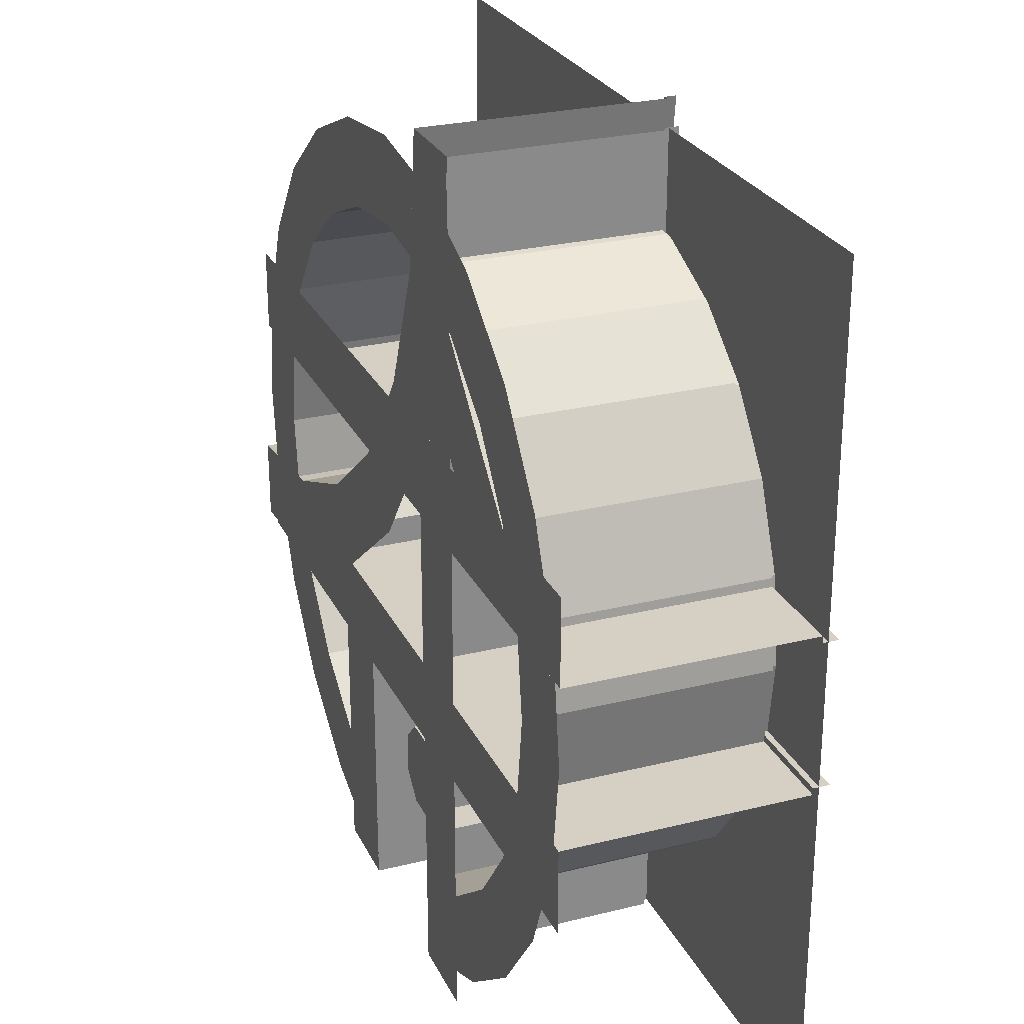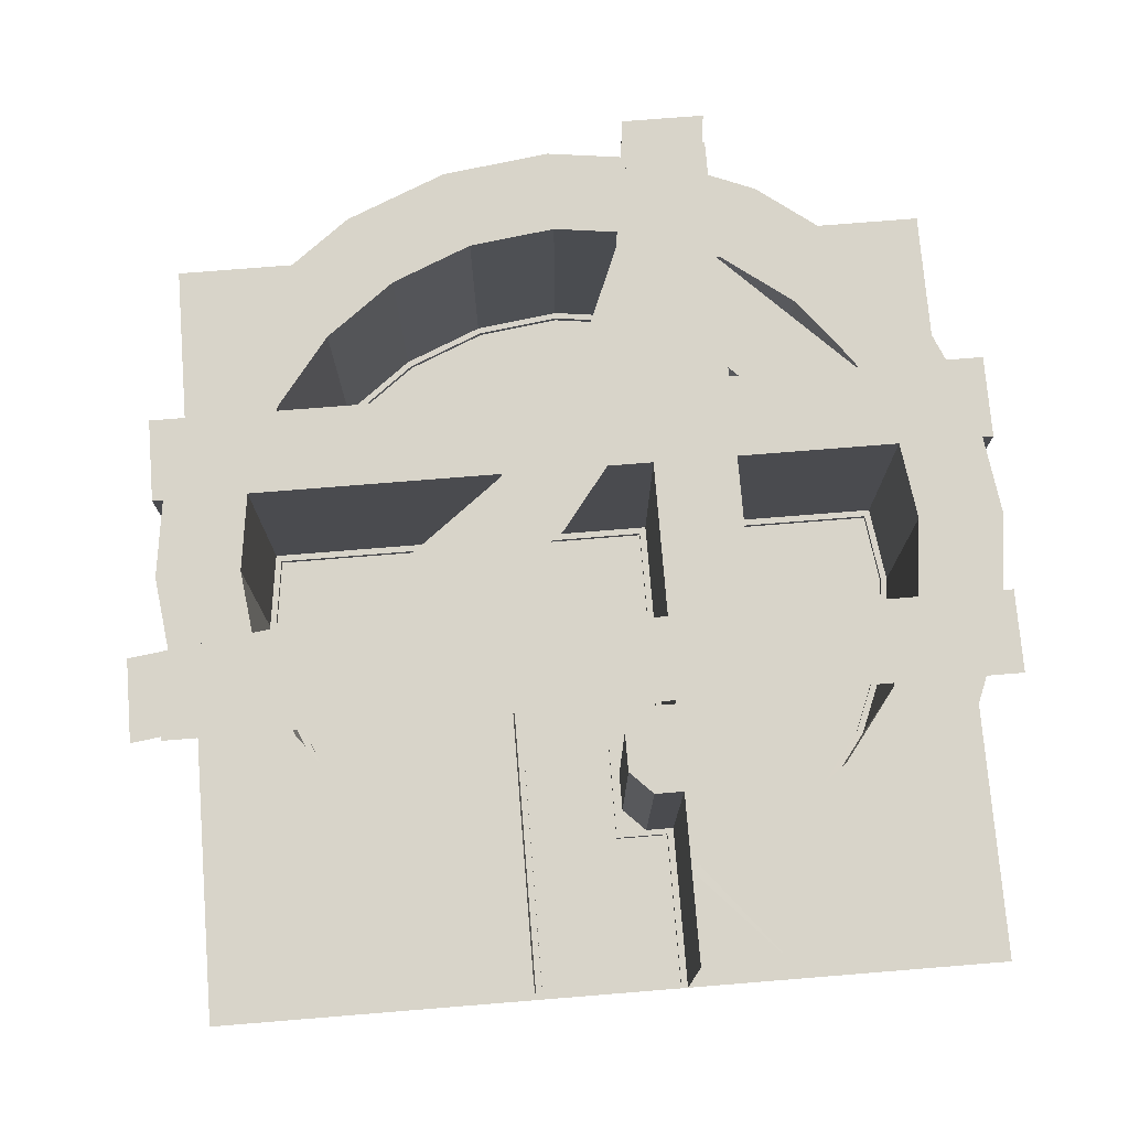
<metadata>
{"format":"obj","ext":"obj","renderer":"f3d","projection":"perspective","resolution":1024,"background":"white","views":[{"elev":26.4,"azim":-111.3,"up":"+Z"},{"elev":75.2,"azim":175.4,"up":"+Y"}]}
</metadata>
<code>
o tile0
v 10 0.135 10
v -10 0.135 10
v 10 0.135 -10
v -10 0.135 -10
f 1 3 4 2
o tile1
v 10 0.135 10
v 10 0.135 -9.999
v -0.442 0.2863 -3.83
v -0.442 0.1324 -3.83
v -1.886 5.975 10.01
v -0.442 0.2863 -6.112
v -0.442 0.1324 -6.112
v -2.648 0.08228 5.973
v -2.648 5.975 5.973
v -2.648 0.08228 3.973
v -2.648 5.975 3.973
v -0.6475 0.08228 5.421
v -1.199 0.08228 5.973
v -1.199 5.975 5.973
v -0.6475 5.975 5.421
v -1.199 0.08228 3.973
v -0.6475 0.08228 4.524
v -0.6475 5.975 4.524
v -1.199 5.975 3.973
v -2.724 0.2863 -3.83
v -2.724 0.1324 -3.83
v -2.724 0.2863 -6.112
v -2.724 0.1324 -6.112
v -1.726 0.276 -10.01
v -1.726 -0.1123 -10.01
v -1.886 0.276 -10.01
v -1.199 5.975 -3.971
v -0.6475 5.975 -4.523
v -0.6475 0.08228 -4.523
v -1.199 0.08228 -3.971
v -0.6475 5.975 -5.42
v -1.199 5.975 -5.971
v -1.886 0.276 10.01
v -1.199 0.08228 -5.971
v -0.6475 0.08228 -5.42
v -1.726 -0.1123 10.01
v -1.726 0.276 10.01
v -2.724 0.1324 6.113
v -2.724 0.2863 6.113
v -2.724 0.1324 3.831
v -2.724 0.2863 3.831
v -0.442 0.1324 6.113
v -0.442 0.2863 6.113
v -0.442 0.1324 3.831
v -0.442 0.2863 3.831
v -2.648 5.975 -3.971
v -2.648 0.08228 -3.971
v -2.648 5.975 -5.971
v -2.648 0.08228 -5.971
v -1.886 5.975 -10.01
v -1.857 0.135 10
v -1.857 0.135 -9.999
f 11 27 26 10
f 30 37 41 28
f 17 18 13 12
f 36 52 50 31 32 35
f 21 22 19 16
f 14 15 23 20
f 22 21 20 23
f 18 17 16 19
f 30 54 9 37
f 32 31 34 33
f 51 34 31 50
f 36 35 39 38
f 41 40 29 28
f 8 11 10 7
f 25 8 7 24
f 10 26 24 7
f 44 45 49 48
f 48 49 47 46
f 46 47 43 42
f 38 53 52 36
f 33 39 35 32
f 23 15 13 18 19 22
f 43 47 49 45
f 5 6 56 55
o tile5
v 10 0.135 10.01
v 10 0.135 -9.995
v -10 0.135 -9.995
v -6.109 0.276 1.887
v -6.109 5.975 1.887
v -6.041 0.276 1.728
v -6.939 5.975 3.885
v -6.041 -0.1123 1.728
v -1.725 -0.1123 6.058
v -3.885 5.975 6.95
v -1.725 0.276 6.058
v -1.885 0.276 6.124
v -1.885 5.975 6.124
v -3.885 5.975 10.01
v -1.885 5.975 10.01
v -1.885 0.276 10.01
v -1.725 -0.1123 10.01
v -1.725 0.276 10.01
v -10 5.975 3.885
v -10 5.975 1.887
v -10 0.276 1.887
v -10 0.276 1.728
v -10 -0.1123 1.728
v -10 0.135 1.924
v -1.87 0.135 10.01
v -1.87 0.135 6.173
v -6.119 0.135 1.924
f 58 83 82
f 67 65 64 62
f 62 60 68 67
f 68 69 71 72
f 69 66 70 71
f 65 67 74 73
f 68 72 74 67
f 62 64 79 78
f 68 60 61 69
f 63 66 69 61
f 63 61 76 75
f 60 62 78 77
f 61 60 77 76
f 57 58 82
f 81 57 82
f 58 59 83
f 59 80 83
o tile8
v -2.588 5.975 9.667
v -1.5e-05 5.975 10.01
v -4.999 5.975 8.668
v -7.07 5.975 7.079
v -8.659 5.975 5.009
v -9.658 5.975 2.597
v -9.999 5.975 0.0094
v -9.658 5.975 -2.578
v -8.659 5.975 -4.99
v -7.07 5.975 -7.061
v -4.999 5.975 -8.65
v -3.886 5.975 -9.111
v 3.892 5.975 -9.108
v 4.999 5.975 -8.65
v 7.07 5.975 -7.061
v 8.659 5.975 -4.99
v 9.658 5.975 -2.578
v 9.999 5.975 0.009391
v 9.658 5.975 2.597
v 8.659 5.975 5.009
v 7.07 5.975 7.079
v 4.999 5.975 8.668
v 2.588 5.975 9.667
v -1.5e-05 5.975 8.009
v -2.071 5.975 7.737
v -4 5.975 6.938
v -5.657 5.975 5.666
v -6.928 5.975 4.009
v -7.727 5.975 2.08
v -8 5.975 0.009401
v -7.727 5.975 -2.061
v -6.928 5.975 -3.991
v -5.657 5.975 -5.647
v -4 5.975 -6.919
v -2.071 5.975 -7.718
v 2.071 5.975 -7.718
v 4 5.975 -6.919
v 5.657 5.975 -5.647
v 6.928 5.975 -3.991
v 7.727 5.975 -2.061
v 8 5.975 0.009395
v 7.727 5.975 2.08
v 6.928 5.975 4.009
v 5.657 5.975 5.666
v 4 5.975 6.938
v 2.071 5.975 7.737
v -1.89 5.978 -7.849
v 1.89 5.978 -7.849
v -1.89 5.978 -9.995
v 1.89 5.978 -9.995
v -3.886 5.975 -10.01
v 3.892 5.975 -10
v 6.928 0.2776 -3.991
v 7.727 0.2776 -2.061
v 5.657 0.2776 5.666
v 4 0.2776 6.938
v -6.928 0.2776 4.009
v -7.727 0.2776 2.08
v -5.657 0.2776 -5.647
v -4 0.2776 -6.919
v 4 0.2776 -6.919
v 5.657 0.2776 -5.647
v 7.727 0.2776 2.08
v 6.928 0.2776 4.009
v -4 0.2776 6.938
v -5.657 0.2776 5.666
v -7.727 0.2776 -2.061
v -6.928 0.2776 -3.991
v -1.5e-05 0.2776 8.009
v -2.071 0.2776 7.737
v 2.071 0.2776 -7.718
v 8 0.2776 0.009395
v 2.071 0.2776 7.737
v -8 0.2776 0.009401
v -2.071 0.2776 -7.718
v 1.89 0.2754 -7.849
v -1.89 0.2754 -7.849
v 1.89 0.2754 -9.995
v -1.89 0.2754 -9.995
v -1.5e-05 -0.01914 7.862
v -2.031 -0.01914 7.595
v -3.923 -0.01914 6.811
v -5.548 -0.01914 5.564
v -6.795 -0.01914 3.939
v -7.578 -0.01914 2.047
v -7.846 -0.01914 0.01611
v -7.578 -0.01914 -2.015
v -6.795 -0.01914 -3.907
v -5.548 -0.01914 -5.532
v -3.923 -0.01914 -6.779
v -2.031 -0.01914 -7.562
v 2.031 -0.01914 -7.562
v 3.923 -0.01914 -6.779
v 5.548 -0.01914 -5.532
v 6.795 -0.01914 -3.907
v 7.578 -0.01914 -2.015
v 7.846 -0.01914 0.0161
v 7.578 -0.01914 2.047
v 6.795 -0.01914 3.939
v 5.548 -0.01914 5.564
v 3.923 -0.01914 6.811
v 2.031 -0.01914 7.595
v 6.795 0.2747 -3.907
v 5.548 0.2747 5.564
v -6.795 0.2747 3.939
v -5.548 0.2747 -5.532
v 3.923 0.2747 -6.779
v 7.578 0.2747 2.047
v -3.923 0.2747 6.811
v -7.578 0.2747 -2.015
v -1.5e-05 0.2747 7.862
v 7.578 0.2747 -2.015
v 3.923 0.2747 6.811
v -7.578 0.2747 2.047
v -3.923 0.2747 -6.779
v 5.548 0.2747 -5.532
v 6.795 0.2747 3.939
v -5.548 0.2747 5.564
v -6.795 0.2747 -3.907
v -2.031 0.2747 7.595
v 2.031 0.2747 -7.562
v 7.846 0.2747 0.0161
v 2.031 0.2747 7.595
v -7.846 0.2747 0.01611
v -2.031 0.2747 -7.562
v -1.73 -0.02448 -7.76
v -1.73 -0.02448 -9.995
v 1.73 -0.02448 -9.995
v 1.73 -0.02448 -7.76
v 1.73 0.2754 -7.76
v -1.73 0.2754 -7.76
v 1.73 0.2754 -9.995
v -1.73 0.2754 -9.995
v -1.821 0.135 -7.886
v -4.472 0.135 -6.684
v -6.693 0.135 -4.463
v -7.895 0.135 -1.561
v -7.895 0.135 1.58
v -6.693 0.135 4.482
v -4.472 0.135 6.703
v -1.571 0.135 7.905
v 1.57 0.135 7.905
v 4.472 0.135 6.703
v 6.693 0.135 4.482
v 7.895 0.135 1.58
v 7.895 0.135 -1.561
v 6.693 0.135 -4.463
v 1.821 0.135 -9.992
v 4.472 0.135 -6.684
v -1.821 0.135 -9.992
v 1.821 0.135 -7.886
v -8.9e-05 0.135 0.009247
f 126 127 104 103
f 109 110 87 86
f 121 122 99 98
f 113 114 91 90
f 125 126 103 102
f 117 118 95 94
f 108 109 86 84
f 129 107 85 106
f 120 121 98 97
f 112 113 90 89
f 124 125 102 101
f 116 117 94 93
f 114 115 92 91
f 122 123 100 99
f 110 111 88 87
f 127 128 105 104
f 115 116 93 92
f 123 124 101 100
f 111 112 89 88
f 119 120 97 96
f 128 129 106 105
f 107 108 84 85
f 136 137 123 122
f 138 139 128 127
f 140 141 112 111
f 142 143 117 116
f 144 145 121 120
f 146 147 126 125
f 148 149 110 109
f 150 151 115 114
f 152 153 108 107
f 137 155 124 123
f 139 156 129 128
f 141 157 113 112
f 143 158 118 117
f 145 136 122 121
f 147 138 127 126
f 149 140 111 110
f 151 142 116 115
f 154 144 120 119
f 155 146 125 124
f 156 152 107 129
f 153 148 109 108
f 157 150 114 113
f 214 160 158 208
f 154 119 131 159
f 159 161 215 213
f 159 131 133 161
f 133 131 135
f 131 119 135
f 96 135 119
f 130 132 134
f 118 130 134
f 95 118 134
f 130 160 162 132
f 118 158 160 130
f 150 157 207 193
f 153 152 194 203
f 155 137 195 205
f 156 139 196 206
f 157 141 197 207
f 158 143 198 208
f 136 145 199 186
f 137 136 186 195
f 169 170 193 207
f 164 165 192 203
f 185 163 194 206
f 180 181 191 205
f 175 176 190 204
f 171 172 189 202
f 166 167 188 201
f 182 183 187 200
f 177 178 186 199
f 173 174 208 198
f 168 169 207 197
f 184 185 206 196
f 179 180 205 195
f 163 164 203 194
f 170 171 202 193
f 165 166 201 192
f 181 182 200 191
f 176 177 199 190
f 172 173 198 189
f 167 168 197 188
f 183 184 196 187
f 178 179 195 186
f 151 150 193 202
f 148 153 203 192
f 149 148 192 201
f 152 156 206 194
f 147 146 191 200
f 146 155 205 191
f 145 144 190 199
f 144 154 204 190
f 213 204 154 159
f 143 142 189 198
f 142 151 202 189
f 141 140 188 197
f 140 149 201 188
f 139 138 187 196
f 138 147 200 187
f 214 209 210 216
f 212 213 215 211
f 214 208 174 209
f 162 160 214 216
f 213 212 175 204
f 225 226 235
f 217 235 234
f 226 227 235
f 227 228 235
f 228 229 235
f 229 230 235
f 230 232 235
f 232 234 235
f 217 218 235
f 218 219 235
f 219 220 235
f 220 221 235
f 221 222 235
f 222 223 235
f 223 224 235
f 217 234 231 233
f 224 225 235
o tile2
v 10 0.135 10
v 10 0.135 -9.999
v -3.885 5.975 10.01
v -1.885 5.975 10.01
v -2.647 0.08228 6.02
v -2.647 5.975 6.02
v -2.647 0.08228 4.02
v -2.647 5.975 4.02
v -0.6467 0.08228 5.469
v -1.198 0.08228 6.02
v -1.198 5.975 6.02
v -0.6467 5.975 5.469
v -1.198 0.08228 4.02
v -0.6467 0.08228 4.572
v -0.6467 5.975 4.572
v -1.198 5.975 4.02
v -1.885 0.276 10.01
v -1.725 -0.1123 10.01
v -1.725 0.276 10.01
v -2.723 0.1324 6.16
v -2.723 0.2863 6.16
v -2.723 0.1324 3.879
v -2.723 0.2863 3.879
v -0.4412 0.1324 6.16
v -0.4412 0.2863 6.16
v -0.4412 0.1324 3.879
v -0.4412 0.2863 3.879
v -3.885 5.975 1.885
v -1.885 5.975 1.885
v -1.885 0.276 1.885
v -3.885 0.276 1.885
v -1.725 -0.1123 1.885
v -1.725 0.276 1.885
v -1.885 5.975 3.884
v -1.885 0.276 3.884
v -1.725 0.276 3.884
v -3.885 5.975 3.884
v -1.725 -0.1123 3.884
v -1.725 0.276 1.727
v -1.725 -0.1123 1.727
v -3.885 0.276 1.727
v -3.885 -0.1123 1.727
v -10.01 5.975 3.884
v -10.01 5.975 1.885
v -10.01 0.276 1.885
v -10.01 0.276 1.727
v -10.01 -0.1123 1.727
v -3.885 5.975 -10.01
v -1.885 5.975 -10.01
v -2.647 0.08228 -6.018
v -2.647 5.975 -6.018
v -2.647 0.08228 -4.018
v -2.647 5.975 -4.018
v -0.6467 0.08228 -5.467
v -1.198 0.08228 -6.018
v -1.198 5.975 -6.018
v -0.6467 5.975 -5.467
v -1.198 0.08228 -4.018
v -0.6467 0.08228 -4.57
v -0.6467 5.975 -4.57
v -1.198 5.975 -4.018
v -1.885 0.276 -10.01
v -1.725 -0.1123 -10.01
v -1.725 0.276 -10.01
v -2.723 0.1324 -6.158
v -2.723 0.2863 -6.158
v -2.723 0.1324 -3.877
v -2.723 0.2863 -3.877
v -0.4412 0.1324 -6.158
v -0.4412 0.2863 -6.158
v -0.4412 0.1324 -3.877
v -0.4412 0.2863 -3.877
v -3.885 5.975 -1.883
v -1.885 5.975 -1.883
v -1.885 0.276 -1.883
v -3.885 0.276 -1.883
v -1.725 -0.1123 -1.883
v -1.725 0.276 -1.883
v -1.885 5.975 -3.882
v -1.885 0.276 -3.882
v -1.725 0.276 -3.882
v -3.885 5.975 -3.882
v -1.725 -0.1123 -3.882
v -1.725 0.276 -1.725
v -1.725 -0.1123 -1.725
v -3.885 0.276 -1.725
v -3.885 -0.1123 -1.725
v -10.01 5.975 -3.882
v -10.01 5.975 -1.883
v -10.01 0.276 -1.883
v -10.01 0.276 -1.725
v -10.01 -0.1123 -1.725
v -1.884 0.276 1.727
v -1.884 -0.1123 1.727
v -1.884 0.276 -1.725
v -1.884 -0.1123 -1.725
v -1.9 0.135 10
v -1.9 0.135 -9.999
v -10 0.135 1.891
v -10 0.135 -1.888
v 10 0.135 -1.888
v 10 0.135 1.891
v -1.9 0.135 -1.888
v -1.9 0.135 1.891
f 270 269 239 252
f 269 272 238 239
f 245 246 241 240
f 250 251 243 241 246 247
f 249 250 247 244
f 242 243 251 248
f 250 249 248 251
f 246 245 244 247
f 273 271 254 253
f 270 252 254 271
f 257 258 262 261
f 261 262 260 259
f 259 260 256 255
f 262 258 256 260
f 276 277 282 281
f 263 264 265 266
f 265 270 271 268
f 267 268 271 273
f 264 263 272 269
f 265 264 269 270
f 329 277 276 328
f 268 267 275 274
f 265 268 274 328
f 272 263 279 278
f 266 276 281 280
f 263 266 280 279
f 315 297 284 314
f 314 284 283 317
f 290 285 286 291
f 295 292 291 286 288 296
f 294 289 292 295
f 287 293 296 288
f 295 296 293 294
f 291 292 289 290
f 318 298 299 316
f 315 316 299 297
f 302 306 307 303
f 306 304 305 307
f 304 300 301 305
f 307 305 301 303
f 321 326 327 322
f 308 311 310 309
f 310 313 316 315
f 312 318 316 313
f 309 314 317 308
f 310 315 314 309
f 331 330 321 322
f 313 319 320 312
f 310 330 319 313
f 317 323 324 308
f 311 325 326 321
f 308 324 325 311
f 266 265 328 276
f 275 329 328 274
f 311 321 330 310
f 320 319 330 331
f 336 237 333 338
f 236 337 339 332
f 337 336 338 339
f 339 338 335 334
o tile3
v 10.72 5.975 -1.882
v -1.912 5.975 10.72
v -1.477 5.975 7.423
v -0.2234 5.975 4.396
v 1.771 5.975 1.797
v 4.37 5.975 -0.197
v 7.397 5.975 -1.451
v 10.72 5.975 -3.883
v -3.913 5.975 10.72
v -3.41 5.975 6.919
v -1.954 5.975 3.405
v 0.361 5.975 0.3879
v 3.378 5.975 -1.927
v 6.892 5.975 -3.383
v 10 0.135 10
v -1.912 0.2747 10.72
v -1.477 0.2747 7.423
v -0.2234 0.2747 4.396
v 1.771 0.2747 1.797
v 4.37 0.2747 -0.197
v 7.397 0.2747 -1.451
v 10.72 0.2747 -1.882
v -1.752 -0.00614 10.71
v -1.323 -0.00614 7.458
v -0.08622 -0.00614 4.472
v 1.881 -0.00614 1.907
v 4.446 -0.00614 -0.06012
v 7.432 -0.00614 -1.297
v 10.71 -0.00614 -1.723
v -1.752 0.2728 10.71
v -1.323 0.2728 7.458
v -0.08622 0.2728 4.472
v 1.881 0.2728 1.907
v 4.446 0.2728 -0.06012
v 7.432 0.2728 -1.297
v 10.71 0.2728 -1.723
v -1.873 0.135 10
v 10 0.135 -1.84
v -1.548 0.135 7.438
v -0.2038 0.135 4.273
v 1.747 0.135 1.758
v 4.436 0.135 -0.3016
v 7.406 0.135 -1.516
f 344 345 352 351
f 343 344 351 350
f 342 343 350 349
f 345 346 353 352
f 341 342 349 348
f 346 340 347 353
f 379 378 354
f 355 356 342 341
f 356 357 343 342
f 357 358 344 343
f 358 359 345 344
f 359 360 346 345
f 360 361 340 346
f 360 359 373 374
f 361 360 374 375
f 367 368 375 374
f 366 367 374 373
f 365 366 373 372
f 364 365 372 371
f 363 364 371 370
f 362 363 370 369
f 359 358 372 373
f 358 357 371 372
f 357 356 370 371
f 356 355 369 370
f 354 377 382
f 376 354 378
f 381 354 382
f 381 380 354
f 380 379 354
o tile4
v -1.827 0.135 10
v 10 0.135 10
v -10 0.135 1.857
v -10.01 5.975 -3.884
v 3.831 0.2863 -0.4408
v 3.831 0.1324 -0.4408
v -10.01 5.975 -1.884
v 6.113 0.2863 -0.4408
v 6.113 0.1324 -0.4408
v -6.109 0.276 1.887
v -6.109 5.975 1.887
v -6.041 0.276 1.728
v -6.939 5.975 3.885
v 3.831 0.2863 -2.722
v 3.831 0.1324 -2.722
v 6.113 0.2863 -2.722
v 6.113 0.1324 -2.722
v 10.01 0.276 -1.725
v 10.01 -0.1123 -1.725
v 10.01 0.276 -1.884
v 3.972 5.975 -1.198
v 4.524 5.975 -0.6464
v 4.524 0.08228 -0.6464
v 3.972 0.08228 -1.198
v 5.421 5.975 -0.6464
v 5.972 5.975 -1.198
v -10.01 0.276 -1.884
v 5.972 0.08228 -1.198
v 5.421 0.08228 -0.6464
v -10.01 -0.1123 -1.725
v -10.01 0.276 -1.725
v -6.041 -0.1123 1.728
v -1.725 -0.1123 6.058
v -3.885 5.975 6.95
v -1.725 0.276 6.058
v -1.885 0.276 6.124
v -1.885 5.975 6.124
v 3.972 5.975 -2.646
v 3.972 0.08228 -2.646
v 5.972 5.975 -2.646
v 5.972 0.08228 -2.646
v 10.01 5.975 -1.884
v 10.01 5.975 -3.884
v 0.000525 5.975 -3.884
v 0.000525 5.975 -1.884
v 0.000525 0.276 -1.725
v 0.000525 0.276 -1.884
v 0.000525 -0.1123 -1.725
v -3.885 5.975 10.01
v -1.885 5.975 10.01
v -1.885 0.276 10.01
v -1.725 -0.1123 10.01
v -1.725 0.276 10.01
v -10 5.975 3.885
v -10 5.975 1.887
v -10 0.276 1.887
v -10 0.276 1.728
v -10 -0.1123 1.728
v -10 0.135 -1.804
v 10 0.135 -1.804
v -1.827 0.135 6.143
v -6.112 0.135 1.857
f 391 399 398 390
f 429 427 389 409
f 427 426 386 389
f 417 415 414 394
f 394 392 418 417
f 430 401 400 428
f 404 403 406 405
f 421 406 403 420
f 408 407 411 410
f 429 428 400 402
f 388 391 390 387
f 430 428 413 412
f 429 409 413 428
f 397 388 387 396
f 429 402 424 427
f 427 424 425 426
f 410 423 422 408
f 405 411 407 404
f 404 407 408 422 420 403
f 387 390 398 396
f 418 419 432 433
f 419 416 431 432
f 415 417 435 434
f 418 433 435 417
f 394 414 440 439
f 418 392 393 419
f 395 416 419 393
f 395 393 437 436
f 392 394 439 438
f 393 392 438 437
f 443 384 442
f 441 385 444
f 443 383 384
f 442 441 444
f 444 443 442
o tile6
v 10.01 5.975 3.887
v 10.01 5.975 1.887
v -10.01 0.276 1.727
v -10.01 -0.1123 1.727
v -10.01 0.276 1.887
v 10.01 5.975 -3.884
v 10.01 0.276 1.887
v 10.01 5.975 -1.884
v 10.01 -0.1123 1.727
v 10.01 0.276 1.727
v -10.01 0.276 -1.725
v -10.01 -0.1123 -1.725
v -10.01 0.276 -1.884
v 10.01 0.276 -1.884
v 10.01 -0.1123 -1.725
v 10.01 0.276 -1.725
v -10.01 5.975 -1.884
v -10.01 5.975 -3.884
v -10.01 5.975 1.887
v -10.01 5.975 3.887
v 10 0.135 -1.847
v 10 0.135 1.849
v -10 0.135 1.849
v -10 0.135 -1.847
f 455 456 459 460
f 449 451 454 447
f 449 463 446 451
f 457 458 452 461
f 454 453 448 447
f 455 460 458 457
f 450 462 461 452
f 446 463 464 445
f 465 468 467 466
o tile7
v 10.01 5.975 3.887
v 10.01 5.975 1.887
v 1.885 -0.1123 -1.725
v 1.885 0.276 -1.884
v 10.01 5.975 -3.884
v 10.01 0.276 1.887
v 10.01 5.975 -1.884
v 10.01 -0.1123 1.727
v 10.01 0.276 1.727
v 10.01 0.276 -1.884
v 10.01 -0.1123 -1.725
v 10.01 0.276 -1.725
v -10.01 -0.1123 -1.884
v 1.726 0.276 -1.884
v -3.885 5.975 3.887
v -1.885 -0.1123 1.727
v -1.885 0.276 1.727
v 3.885 5.975 -10.01
v 1.885 5.975 -10.01
v -1.726 -0.1123 1.887
v -1.885 0.276 1.887
v -1.726 0.276 1.887
v -1.885 5.975 1.887
v -3.885 5.975 1.887
v -3.885 5.975 -10.01
v 1.885 0.276 -10.01
v -1.885 5.975 -10.01
v 1.726 -0.1123 -10.01
v 1.726 0.276 -10.01
v -1.885 0.276 -10.01
v -1.726 -0.1123 -10.01
v -1.726 0.276 -10.01
v -1.885 5.975 3.887
v 1.885 -0.1123 10.01
v 1.726 0.276 -1.884
v 1.726 -0.1123 -1.884
v 1.885 0.276 -1.725
v 1.885 5.975 -1.884
v 1.726 -0.1123 -1.725
v 3.886 5.975 -1.884
v 1.885 5.975 -3.885
v 1.726 0.276 -1.725
v 1.726 0.276 -3.886
v 3.886 5.975 -3.885
v 1.726 -0.1123 -3.886
v 1.885 0.276 -3.886
v 3.887 0.276 -1.725
v 3.887 0.276 -1.884
v 3.887 -0.1123 -1.725
v 10 0.135 -1.863
v 10 0.135 1.865
v -1.841 0.135 -9.999
v 1.841 0.135 -9.999
v -1.841 0.135 -1.863
v 1.841 0.135 -1.863
v -1.841 0.135 1.865
v 1.841 0.135 1.865
f 470 491 501 469
f 489 474 477 485
f 508 475 473 512
f 489 491 470 474
f 477 476 484 485
f 517 479 480 515
f 516 515 480 478
f 516 478 475 508
f 514 509 487 494
f 509 512 486 487
f 491 495 493 492
f 513 511 497 496
f 514 494 497 511
f 491 492 483 501
f 488 499 500 490
f 489 490 500 498
f 489 498 495 491
f 505 472 503 510
f 471 505 510 507
f 510 503 504 507
f 472 514 511 482
f 504 482 511 513
f 506 508 512 509
f 472 506 509 514
f 472 516 508 506
f 472 505 515 516
f 471 517 515 505
f 518 523 525 519
f 523 522 524 525
f 521 520 522 523

</code>
